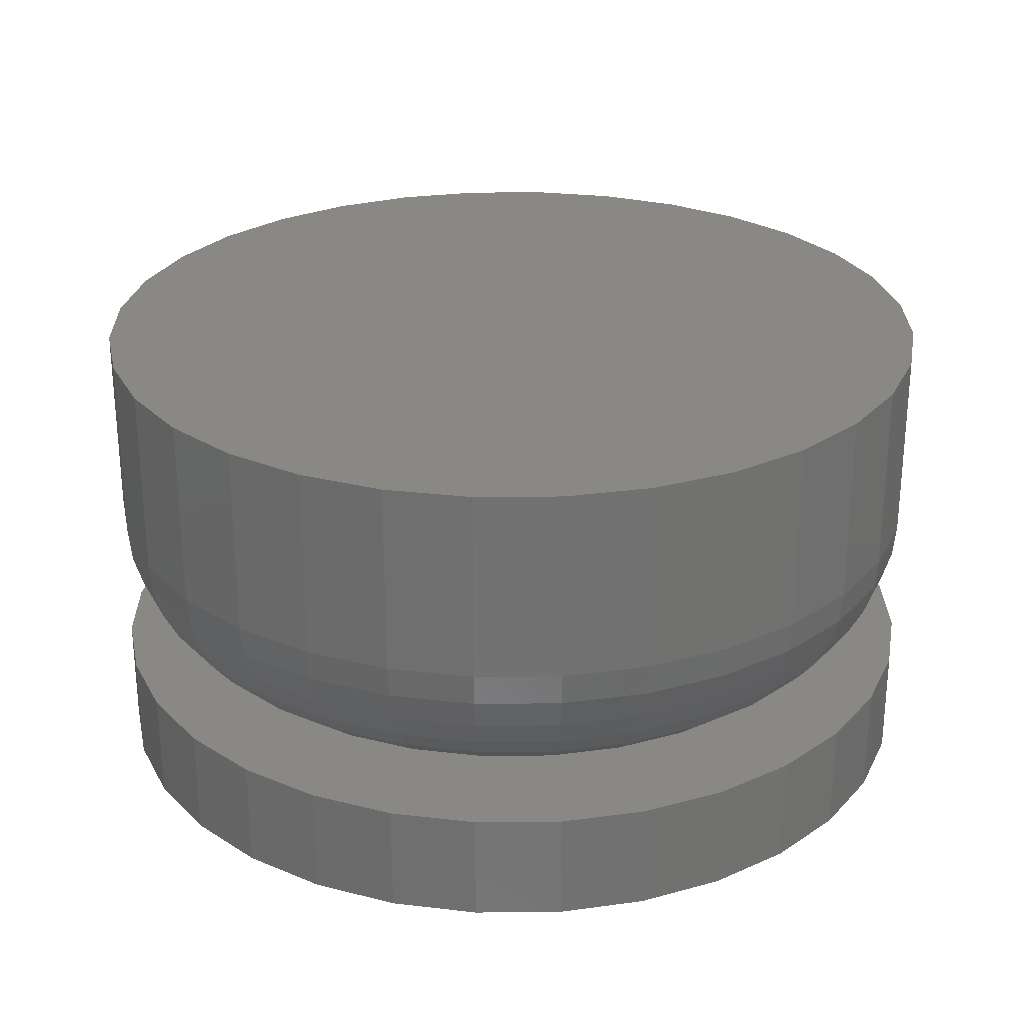
<metadata>
{"format":"stl","ext":"stl","renderer":"f3d","projection":"perspective","resolution":1024,"background":"white","views":[{"elev":26.8,"azim":-130.2,"up":"+Y"}]}
</metadata>
<code>
# stl→obj: 384 verts, 764 faces
v -0.06112 -0.1016 0.04249
v -0.1126 -0.1016 0.04758
v -0.05161 -0.1016 0.05408
v -0.0268 -0.1016 -0.07066
v -0.1011 -0.1016 -0.06908
v -0.04002 -0.1016 -0.06359
v 0.03173 -0.1016 0.07066
v 0.01739 -0.1016 0.07501
v 0.09023 -0.1016 0.08792
v 0.1057 -0.1016 0.06908
v 0.04496 -0.1016 0.06359
v 0.05655 -0.1016 0.05408
v 0.1057 -0.1016 -0.06908
v 0.03173 -0.1016 -0.07066
v 0.04496 -0.1016 -0.06359
v 0.09023 -0.1016 -0.08792
v 0.01739 -0.1016 -0.07501
v 0.002467 -0.1016 0.07648
v -0.08562 -0.1016 0.08792
v -0.06678 -0.1016 0.1034
v -0.04528 -0.1016 0.1149
v -0.02196 -0.1016 0.122
v 0.002303 -0.1016 0.1243
v 0.02656 -0.1016 0.122
v 0.04989 -0.1016 0.1149
v 0.07138 -0.1016 0.1034
v -0.01245 -0.1016 0.07501
v -0.0268 -0.1016 0.07066
v -0.1011 -0.1016 0.06908
v -0.04002 -0.1016 0.06359
v 0.002467 -0.1016 -0.07648
v 0.07138 -0.1016 -0.1034
v 0.04989 -0.1016 -0.1149
v 0.02656 -0.1016 -0.122
v 0.002303 -0.1016 -0.1243
v -0.02196 -0.1016 -0.122
v -0.04528 -0.1016 -0.1149
v -0.06678 -0.1016 -0.1034
v -0.08562 -0.1016 -0.08792
v -0.01245 -0.1016 -0.07501
v -0.07401 -0.1016 3.469e-17
v -0.122 -0.1016 3.976e-17
v -0.07254 -0.1016 0.01492
v -0.1197 -0.1016 0.02426
v -0.06819 -0.1016 0.02927
v -0.06819 -0.1016 -0.02927
v -0.1197 -0.1016 -0.02426
v -0.07254 -0.1016 -0.01492
v -0.05161 -0.1016 -0.05408
v -0.1126 -0.1016 -0.04758
v -0.06112 -0.1016 -0.04249
v 0.07895 -0.1016 -1.596e-16
v 0.07748 -0.1016 0.01492
v 0.1266 -0.1016 -5.16e-17
v 0.07313 -0.1016 0.02927
v 0.1243 -0.1016 0.02426
v 0.06606 -0.1016 0.04249
v 0.1172 -0.1016 0.04758
v 0.07313 -0.1016 -0.02927
v 0.07748 -0.1016 -0.01492
v 0.1243 -0.1016 -0.02426
v 0.05655 -0.1016 -0.05408
v 0.06606 -0.1016 -0.04249
v 0.1172 -0.1016 -0.04758
v -0.08316 -0.1007 3.469e-17
v -0.08151 -0.1007 0.0167
v -0.09195 -0.09799 4.857e-17
v -0.09014 -0.09799 0.01842
v -0.1001 -0.09366 4.857e-17
v -0.09809 -0.09366 0.02
v -0.1072 -0.08783 4.857e-17
v -0.1051 -0.08783 0.02139
v -0.113 -0.08073 5.551e-17
v -0.1108 -0.08073 0.02252
v -0.1173 -0.07263 5.551e-17
v -0.115 -0.07263 0.02337
v -0.12 -0.06383 5.551e-17
v -0.1176 -0.06383 0.02389
v -0.1209 -0.05469 8.157e-18
v -0.1185 -0.05469 0.02407
v 0.08645 -0.1007 0.0167
v 0.08809 -0.1007 -1.735e-16
v 0.09507 -0.09799 0.01842
v 0.09689 -0.09799 -1.943e-16
v 0.103 -0.09366 0.02
v 0.105 -0.09366 -2.082e-16
v 0.11 -0.08783 0.02139
v 0.1121 -0.08783 -2.22e-16
v 0.1157 -0.08073 0.02252
v 0.1179 -0.08073 -2.359e-16
v 0.12 -0.07263 0.02337
v 0.1223 -0.07263 -2.429e-16
v 0.1226 -0.06383 0.02389
v 0.1249 -0.06383 -2.498e-16
v 0.1235 -0.05469 0.02407
v 0.1258 -0.05469 -1.618e-16
v 0.08157 -0.1007 0.03277
v 0.0897 -0.09799 0.03613
v 0.09719 -0.09366 0.03923
v 0.1037 -0.08783 0.04195
v 0.1091 -0.08073 0.04418
v 0.1131 -0.07263 0.04584
v 0.1156 -0.06383 0.04686
v 0.1164 -0.05469 0.04721
v 0.07366 -0.1007 0.04757
v 0.08097 -0.09799 0.05246
v 0.08771 -0.09366 0.05696
v 0.09362 -0.08783 0.0609
v 0.09846 -0.08073 0.06414
v 0.1021 -0.07263 0.06655
v 0.1043 -0.06383 0.06803
v 0.105 -0.05469 0.06853
v 0.06301 -0.1007 0.06055
v 0.06923 -0.09799 0.06676
v 0.07496 -0.09366 0.07249
v 0.07998 -0.08783 0.07752
v 0.08411 -0.08073 0.08164
v 0.08717 -0.07263 0.0847
v 0.08906 -0.06383 0.08659
v 0.08969 -0.05469 0.08723
v 0.05004 -0.1007 0.07119
v 0.05492 -0.09799 0.07851
v 0.05943 -0.09366 0.08524
v 0.06337 -0.08783 0.09115
v 0.06661 -0.08073 0.096
v 0.06902 -0.07263 0.0996
v 0.0705 -0.06383 0.1018
v 0.071 -0.05469 0.1026
v 0.03523 -0.1007 0.07911
v 0.0386 -0.09799 0.08723
v 0.0417 -0.09366 0.09472
v 0.04442 -0.08783 0.1013
v 0.04665 -0.08073 0.1067
v 0.04831 -0.07263 0.1107
v 0.04933 -0.06383 0.1131
v 0.04967 -0.05469 0.114
v 0.01917 -0.1007 0.08398
v 0.02089 -0.09799 0.0926
v 0.02247 -0.09366 0.1006
v 0.02385 -0.08783 0.1075
v 0.02499 -0.08073 0.1132
v 0.02584 -0.07263 0.1175
v 0.02636 -0.06383 0.1201
v 0.02653 -0.05469 0.121
v 0.002467 -0.1007 0.08563
v 0.002467 -0.09799 0.09442
v 0.002467 -0.09366 0.1025
v 0.002467 -0.08783 0.1096
v 0.002467 -0.08073 0.1155
v 0.002467 -0.07263 0.1198
v 0.002467 -0.06383 0.1225
v 0.002467 -0.05469 0.1234
v -0.01424 -0.1007 0.08398
v -0.01595 -0.09799 0.0926
v -0.01753 -0.09366 0.1006
v -0.01892 -0.08783 0.1075
v -0.02006 -0.08073 0.1132
v -0.0209 -0.07263 0.1175
v -0.02142 -0.06383 0.1201
v -0.0216 -0.05469 0.121
v -0.0303 -0.1007 0.07911
v -0.03367 -0.09799 0.08723
v -0.03677 -0.09366 0.09472
v -0.03948 -0.08783 0.1013
v -0.04172 -0.08073 0.1067
v -0.04337 -0.07263 0.1107
v -0.04439 -0.06383 0.1131
v -0.04474 -0.05469 0.114
v -0.0451 -0.1007 0.07119
v -0.04999 -0.09799 0.07851
v -0.05449 -0.09366 0.08524
v -0.05844 -0.08783 0.09115
v -0.06168 -0.08073 0.096
v -0.06408 -0.07263 0.0996
v -0.06557 -0.06383 0.1018
v -0.06607 -0.05469 0.1026
v -0.05808 -0.1007 0.06055
v -0.0643 -0.09799 0.06676
v -0.07003 -0.09366 0.07249
v -0.07505 -0.08783 0.07752
v -0.07917 -0.08073 0.08164
v -0.08224 -0.07263 0.0847
v -0.08412 -0.06383 0.08659
v -0.08476 -0.05469 0.08723
v -0.06873 -0.1007 0.04757
v -0.07604 -0.09799 0.05246
v -0.08278 -0.09366 0.05696
v -0.08868 -0.08783 0.0609
v -0.09353 -0.08073 0.06414
v -0.09713 -0.07263 0.06655
v -0.09935 -0.06383 0.06803
v -0.1001 -0.05469 0.06853
v -0.07664 -0.1007 0.03277
v -0.08476 -0.09799 0.03613
v -0.09225 -0.09366 0.03923
v -0.09881 -0.08783 0.04195
v -0.1042 -0.08073 0.04418
v -0.1082 -0.07263 0.04584
v -0.1107 -0.06383 0.04686
v -0.1115 -0.05469 0.04721
v 0.08645 -0.1007 -0.0167
v 0.09507 -0.09799 -0.01842
v 0.103 -0.09366 -0.02
v 0.11 -0.08783 -0.02139
v 0.1157 -0.08073 -0.02252
v 0.12 -0.07263 -0.02337
v 0.1226 -0.06383 -0.02389
v 0.1235 -0.05469 -0.02407
v -0.08151 -0.1007 -0.0167
v -0.09014 -0.09799 -0.01842
v -0.09809 -0.09366 -0.02
v -0.1051 -0.08783 -0.02139
v -0.1108 -0.08073 -0.02252
v -0.115 -0.07263 -0.02337
v -0.1176 -0.06383 -0.02389
v -0.1185 -0.05469 -0.02407
v -0.07664 -0.1007 -0.03277
v -0.08476 -0.09799 -0.03613
v -0.09225 -0.09366 -0.03923
v -0.09881 -0.08783 -0.04195
v -0.1042 -0.08073 -0.04418
v -0.1082 -0.07263 -0.04584
v -0.1107 -0.06383 -0.04686
v -0.1115 -0.05469 -0.04721
v -0.06873 -0.1007 -0.04757
v -0.07604 -0.09799 -0.05246
v -0.08278 -0.09366 -0.05696
v -0.08868 -0.08783 -0.0609
v -0.09353 -0.08073 -0.06414
v -0.09713 -0.07263 -0.06655
v -0.09935 -0.06383 -0.06803
v -0.1001 -0.05469 -0.06853
v -0.05808 -0.1007 -0.06055
v -0.0643 -0.09799 -0.06676
v -0.07003 -0.09366 -0.07249
v -0.07505 -0.08783 -0.07752
v -0.07917 -0.08073 -0.08164
v -0.08224 -0.07263 -0.0847
v -0.08412 -0.06383 -0.08659
v -0.08476 -0.05469 -0.08723
v -0.0451 -0.1007 -0.07119
v -0.04999 -0.09799 -0.07851
v -0.05449 -0.09366 -0.08524
v -0.05844 -0.08783 -0.09115
v -0.06168 -0.08073 -0.096
v -0.06408 -0.07263 -0.0996
v -0.06557 -0.06383 -0.1018
v -0.06607 -0.05469 -0.1026
v -0.0303 -0.1007 -0.07911
v -0.03367 -0.09799 -0.08723
v -0.03677 -0.09366 -0.09472
v -0.03948 -0.08783 -0.1013
v -0.04172 -0.08073 -0.1067
v -0.04337 -0.07263 -0.1107
v -0.04439 -0.06383 -0.1131
v -0.04474 -0.05469 -0.114
v -0.01424 -0.1007 -0.08398
v -0.01595 -0.09799 -0.0926
v -0.01753 -0.09366 -0.1006
v -0.01892 -0.08783 -0.1075
v -0.02006 -0.08073 -0.1132
v -0.0209 -0.07263 -0.1175
v -0.02142 -0.06383 -0.1201
v -0.0216 -0.05469 -0.121
v 0.002467 -0.1007 -0.08563
v 0.002467 -0.09799 -0.09442
v 0.002467 -0.09366 -0.1025
v 0.002467 -0.08783 -0.1096
v 0.002467 -0.08073 -0.1155
v 0.002467 -0.07263 -0.1198
v 0.002467 -0.06383 -0.1225
v 0.002467 -0.05469 -0.1234
v 0.01917 -0.1007 -0.08398
v 0.02089 -0.09799 -0.0926
v 0.02247 -0.09366 -0.1006
v 0.02385 -0.08783 -0.1075
v 0.02499 -0.08073 -0.1132
v 0.02584 -0.07263 -0.1175
v 0.02636 -0.06383 -0.1201
v 0.02653 -0.05469 -0.121
v 0.03523 -0.1007 -0.07911
v 0.0386 -0.09799 -0.08723
v 0.0417 -0.09366 -0.09472
v 0.04442 -0.08783 -0.1013
v 0.04665 -0.08073 -0.1067
v 0.04831 -0.07263 -0.1107
v 0.04933 -0.06383 -0.1131
v 0.04967 -0.05469 -0.114
v 0.05004 -0.1007 -0.07119
v 0.05492 -0.09799 -0.07851
v 0.05943 -0.09366 -0.08524
v 0.06337 -0.08783 -0.09115
v 0.06661 -0.08073 -0.096
v 0.06902 -0.07263 -0.0996
v 0.0705 -0.06383 -0.1018
v 0.071 -0.05469 -0.1026
v 0.06301 -0.1007 -0.06055
v 0.06923 -0.09799 -0.06676
v 0.07496 -0.09366 -0.07249
v 0.07998 -0.08783 -0.07752
v 0.08411 -0.08073 -0.08164
v 0.08717 -0.07263 -0.0847
v 0.08906 -0.06383 -0.08659
v 0.08969 -0.05469 -0.08723
v 0.07366 -0.1007 -0.04757
v 0.08097 -0.09799 -0.05246
v 0.08771 -0.09366 -0.05696
v 0.09362 -0.08783 -0.0609
v 0.09846 -0.08073 -0.06414
v 0.1021 -0.07263 -0.06655
v 0.1043 -0.06383 -0.06803
v 0.105 -0.05469 -0.06853
v 0.08157 -0.1007 -0.03277
v 0.0897 -0.09799 -0.03613
v 0.09719 -0.09366 -0.03923
v 0.1037 -0.08783 -0.04195
v 0.1091 -0.08073 -0.04418
v 0.1131 -0.07263 -0.04584
v 0.1156 -0.06383 -0.04686
v 0.1164 -0.05469 -0.04721
v -0.02196 -0.1328 0.122
v 0.02656 -0.1328 0.122
v 0.002303 -0.1328 0.1243
v -0.04528 -0.1328 0.1149
v 0.04989 -0.1328 0.1149
v -0.06678 -0.1328 0.1034
v 0.07138 -0.1328 0.1034
v 0.07138 -0.1328 -0.1034
v -0.04528 -0.1328 -0.1149
v 0.04989 -0.1328 -0.1149
v -0.02196 -0.1328 -0.122
v 0.02656 -0.1328 -0.122
v 0.002303 -0.1328 -0.1243
v 0.09023 -0.1328 0.08792
v -0.08562 -0.1328 0.08792
v 0.1057 -0.1328 0.06908
v -0.1011 -0.1328 0.06908
v 0.1172 -0.1328 0.04758
v -0.1126 -0.1328 0.04758
v 0.1243 -0.1328 0.02426
v -0.1197 -0.1328 0.02426
v 0.1266 -0.1328 -5.16e-17
v -0.122 -0.1328 3.976e-17
v 0.1243 -0.1328 -0.02426
v -0.1197 -0.1328 -0.02426
v 0.1172 -0.1328 -0.04758
v -0.1126 -0.1328 -0.04758
v 0.1057 -0.1328 -0.06908
v -0.1011 -0.1328 -0.06908
v 0.09023 -0.1328 -0.08792
v -0.08562 -0.1328 -0.08792
v -0.06678 -0.1328 -0.1034
v 0.1258 2.073e-17 -2.206e-17
v 0.1235 2.059e-17 -0.02407
v 0.1164 2.02e-17 -0.04721
v 0.105 1.957e-17 -0.06853
v 0.08969 1.872e-17 -0.08723
v 0.071 1.768e-17 -0.1026
v 0.04967 1.65e-17 -0.114
v 0.02653 1.521e-17 -0.121
v 0.002467 1.388e-17 -0.1234
v -0.0216 1.254e-17 -0.121
v -0.04474 1.126e-17 -0.114
v -0.06607 1.007e-17 -0.1026
v -0.08476 9.036e-18 -0.08723
v -0.1001 8.184e-18 -0.06853
v -0.1115 7.551e-18 -0.04721
v -0.1185 7.162e-18 -0.02407
v -0.1209 7.03e-18 8.157e-18
v -0.1185 7.162e-18 0.02407
v -0.1115 7.551e-18 0.04721
v -0.1001 8.184e-18 0.06853
v -0.08476 9.036e-18 0.08723
v -0.06607 1.007e-17 0.1026
v -0.04474 1.126e-17 0.114
v -0.0216 1.254e-17 0.121
v 0.002467 1.388e-17 0.1234
v 0.02653 1.521e-17 0.121
v 0.04967 1.65e-17 0.114
v 0.071 1.768e-17 0.1026
v 0.08969 1.872e-17 0.08723
v 0.105 1.957e-17 0.06853
v 0.1164 2.02e-17 0.04721
v 0.1235 2.059e-17 0.02407
f 1 2 3
f 4 5 6
f 7 8 9
f 10 7 9
f 11 7 10
f 12 11 10
f 13 14 15
f 14 13 16
f 17 14 16
f 18 19 20
f 18 20 21
f 18 21 22
f 18 22 23
f 18 23 24
f 18 24 25
f 18 25 26
f 18 26 9
f 18 9 8
f 19 18 27
f 19 27 28
f 19 28 29
f 29 28 30
f 29 30 3
f 29 3 2
f 31 17 16
f 31 16 32
f 31 32 33
f 31 33 34
f 31 34 35
f 31 35 36
f 31 36 37
f 31 37 38
f 31 38 39
f 39 5 4
f 39 4 40
f 39 40 31
f 41 42 43
f 43 42 44
f 43 44 45
f 45 44 2
f 45 2 1
f 46 47 48
f 48 47 42
f 48 42 41
f 6 5 49
f 49 5 50
f 49 50 51
f 51 50 47
f 51 47 46
f 52 53 54
f 54 53 55
f 54 55 56
f 56 55 57
f 56 57 58
f 58 57 12
f 58 12 10
f 59 60 61
f 61 60 52
f 61 52 54
f 15 62 13
f 13 62 63
f 13 63 64
f 64 63 59
f 64 59 61
f 41 43 65
f 65 43 66
f 65 66 67
f 67 66 68
f 67 68 69
f 69 68 70
f 69 70 71
f 71 70 72
f 71 72 73
f 73 72 74
f 73 74 75
f 75 74 76
f 75 76 77
f 77 76 78
f 77 78 79
f 79 78 80
f 53 52 81
f 81 52 82
f 81 82 83
f 83 82 84
f 83 84 85
f 85 84 86
f 85 86 87
f 87 86 88
f 87 88 89
f 89 88 90
f 89 90 91
f 91 90 92
f 91 92 93
f 93 92 94
f 93 94 95
f 95 94 96
f 55 53 97
f 97 53 81
f 97 81 98
f 98 81 83
f 98 83 99
f 99 83 85
f 99 85 100
f 100 85 87
f 100 87 101
f 101 87 89
f 101 89 102
f 102 89 91
f 102 91 103
f 103 91 93
f 103 93 104
f 104 93 95
f 57 55 105
f 105 55 97
f 105 97 106
f 106 97 98
f 106 98 107
f 107 98 99
f 107 99 108
f 108 99 100
f 108 100 109
f 109 100 101
f 109 101 110
f 110 101 102
f 110 102 111
f 111 102 103
f 111 103 112
f 112 103 104
f 12 57 113
f 113 57 105
f 113 105 114
f 114 105 106
f 114 106 115
f 115 106 107
f 115 107 116
f 116 107 108
f 116 108 117
f 117 108 109
f 117 109 118
f 118 109 110
f 118 110 119
f 119 110 111
f 119 111 120
f 120 111 112
f 11 12 121
f 121 12 113
f 121 113 122
f 122 113 114
f 122 114 123
f 123 114 115
f 123 115 124
f 124 115 116
f 124 116 125
f 125 116 117
f 125 117 126
f 126 117 118
f 126 118 127
f 127 118 119
f 127 119 128
f 128 119 120
f 7 11 129
f 129 11 121
f 129 121 130
f 130 121 122
f 130 122 131
f 131 122 123
f 131 123 132
f 132 123 124
f 132 124 133
f 133 124 125
f 133 125 134
f 134 125 126
f 134 126 135
f 135 126 127
f 135 127 136
f 136 127 128
f 8 7 137
f 137 7 129
f 137 129 138
f 138 129 130
f 138 130 139
f 139 130 131
f 139 131 140
f 140 131 132
f 140 132 141
f 141 132 133
f 141 133 142
f 142 133 134
f 142 134 143
f 143 134 135
f 143 135 144
f 144 135 136
f 18 8 145
f 145 8 137
f 145 137 146
f 146 137 138
f 146 138 147
f 147 138 139
f 147 139 148
f 148 139 140
f 148 140 149
f 149 140 141
f 149 141 150
f 150 141 142
f 150 142 151
f 151 142 143
f 151 143 152
f 152 143 144
f 27 18 153
f 153 18 145
f 153 145 154
f 154 145 146
f 154 146 155
f 155 146 147
f 155 147 156
f 156 147 148
f 156 148 157
f 157 148 149
f 157 149 158
f 158 149 150
f 158 150 159
f 159 150 151
f 159 151 160
f 160 151 152
f 28 27 161
f 161 27 153
f 161 153 162
f 162 153 154
f 162 154 163
f 163 154 155
f 163 155 164
f 164 155 156
f 164 156 165
f 165 156 157
f 165 157 166
f 166 157 158
f 166 158 167
f 167 158 159
f 167 159 168
f 168 159 160
f 30 28 169
f 169 28 161
f 169 161 170
f 170 161 162
f 170 162 171
f 171 162 163
f 171 163 172
f 172 163 164
f 172 164 173
f 173 164 165
f 173 165 174
f 174 165 166
f 174 166 175
f 175 166 167
f 175 167 176
f 176 167 168
f 3 30 177
f 177 30 169
f 177 169 178
f 178 169 170
f 178 170 179
f 179 170 171
f 179 171 180
f 180 171 172
f 180 172 181
f 181 172 173
f 181 173 182
f 182 173 174
f 182 174 183
f 183 174 175
f 183 175 184
f 184 175 176
f 1 3 185
f 185 3 177
f 185 177 186
f 186 177 178
f 186 178 187
f 187 178 179
f 187 179 188
f 188 179 180
f 188 180 189
f 189 180 181
f 189 181 190
f 190 181 182
f 190 182 191
f 191 182 183
f 191 183 192
f 192 183 184
f 45 1 193
f 193 1 185
f 193 185 194
f 194 185 186
f 194 186 195
f 195 186 187
f 195 187 196
f 196 187 188
f 196 188 197
f 197 188 189
f 197 189 198
f 198 189 190
f 198 190 199
f 199 190 191
f 199 191 200
f 200 191 192
f 43 45 66
f 66 45 193
f 66 193 68
f 68 193 194
f 68 194 70
f 70 194 195
f 70 195 72
f 72 195 196
f 72 196 74
f 74 196 197
f 74 197 76
f 76 197 198
f 76 198 78
f 78 198 199
f 78 199 80
f 80 199 200
f 52 60 82
f 82 60 201
f 82 201 84
f 84 201 202
f 84 202 86
f 86 202 203
f 86 203 88
f 88 203 204
f 88 204 90
f 90 204 205
f 90 205 92
f 92 205 206
f 92 206 94
f 94 206 207
f 94 207 96
f 96 207 208
f 48 41 209
f 209 41 65
f 209 65 210
f 210 65 67
f 210 67 211
f 211 67 69
f 211 69 212
f 212 69 71
f 212 71 213
f 213 71 73
f 213 73 214
f 214 73 75
f 214 75 215
f 215 75 77
f 215 77 216
f 216 77 79
f 46 48 217
f 217 48 209
f 217 209 218
f 218 209 210
f 218 210 219
f 219 210 211
f 219 211 220
f 220 211 212
f 220 212 221
f 221 212 213
f 221 213 222
f 222 213 214
f 222 214 223
f 223 214 215
f 223 215 224
f 224 215 216
f 51 46 225
f 225 46 217
f 225 217 226
f 226 217 218
f 226 218 227
f 227 218 219
f 227 219 228
f 228 219 220
f 228 220 229
f 229 220 221
f 229 221 230
f 230 221 222
f 230 222 231
f 231 222 223
f 231 223 232
f 232 223 224
f 49 51 233
f 233 51 225
f 233 225 234
f 234 225 226
f 234 226 235
f 235 226 227
f 235 227 236
f 236 227 228
f 236 228 237
f 237 228 229
f 237 229 238
f 238 229 230
f 238 230 239
f 239 230 231
f 239 231 240
f 240 231 232
f 6 49 241
f 241 49 233
f 241 233 242
f 242 233 234
f 242 234 243
f 243 234 235
f 243 235 244
f 244 235 236
f 244 236 245
f 245 236 237
f 245 237 246
f 246 237 238
f 246 238 247
f 247 238 239
f 247 239 248
f 248 239 240
f 4 6 249
f 249 6 241
f 249 241 250
f 250 241 242
f 250 242 251
f 251 242 243
f 251 243 252
f 252 243 244
f 252 244 253
f 253 244 245
f 253 245 254
f 254 245 246
f 254 246 255
f 255 246 247
f 255 247 256
f 256 247 248
f 40 4 257
f 257 4 249
f 257 249 258
f 258 249 250
f 258 250 259
f 259 250 251
f 259 251 260
f 260 251 252
f 260 252 261
f 261 252 253
f 261 253 262
f 262 253 254
f 262 254 263
f 263 254 255
f 263 255 264
f 264 255 256
f 31 40 265
f 265 40 257
f 265 257 266
f 266 257 258
f 266 258 267
f 267 258 259
f 267 259 268
f 268 259 260
f 268 260 269
f 269 260 261
f 269 261 270
f 270 261 262
f 270 262 271
f 271 262 263
f 271 263 272
f 272 263 264
f 17 31 273
f 273 31 265
f 273 265 274
f 274 265 266
f 274 266 275
f 275 266 267
f 275 267 276
f 276 267 268
f 276 268 277
f 277 268 269
f 277 269 278
f 278 269 270
f 278 270 279
f 279 270 271
f 279 271 280
f 280 271 272
f 14 17 281
f 281 17 273
f 281 273 282
f 282 273 274
f 282 274 283
f 283 274 275
f 283 275 284
f 284 275 276
f 284 276 285
f 285 276 277
f 285 277 286
f 286 277 278
f 286 278 287
f 287 278 279
f 287 279 288
f 288 279 280
f 15 14 289
f 289 14 281
f 289 281 290
f 290 281 282
f 290 282 291
f 291 282 283
f 291 283 292
f 292 283 284
f 292 284 293
f 293 284 285
f 293 285 294
f 294 285 286
f 294 286 295
f 295 286 287
f 295 287 296
f 296 287 288
f 62 15 297
f 297 15 289
f 297 289 298
f 298 289 290
f 298 290 299
f 299 290 291
f 299 291 300
f 300 291 292
f 300 292 301
f 301 292 293
f 301 293 302
f 302 293 294
f 302 294 303
f 303 294 295
f 303 295 304
f 304 295 296
f 63 62 305
f 305 62 297
f 305 297 306
f 306 297 298
f 306 298 307
f 307 298 299
f 307 299 308
f 308 299 300
f 308 300 309
f 309 300 301
f 309 301 310
f 310 301 302
f 310 302 311
f 311 302 303
f 311 303 312
f 312 303 304
f 59 63 313
f 313 63 305
f 313 305 314
f 314 305 306
f 314 306 315
f 315 306 307
f 315 307 316
f 316 307 308
f 316 308 317
f 317 308 309
f 317 309 318
f 318 309 310
f 318 310 319
f 319 310 311
f 319 311 320
f 320 311 312
f 60 59 201
f 201 59 313
f 201 313 202
f 202 313 314
f 202 314 203
f 203 314 315
f 203 315 204
f 204 315 316
f 204 316 205
f 205 316 317
f 205 317 206
f 206 317 318
f 206 318 207
f 207 318 319
f 207 319 208
f 208 319 320
f 321 322 323
f 322 321 324
f 322 324 325
f 325 324 326
f 325 326 327
f 328 329 330
f 330 329 331
f 330 331 332
f 332 331 333
f 327 326 334
f 334 326 335
f 334 335 336
f 336 335 337
f 336 337 338
f 338 337 339
f 338 339 340
f 340 339 341
f 340 341 342
f 342 341 343
f 342 343 344
f 344 343 345
f 344 345 346
f 346 345 347
f 346 347 348
f 348 347 349
f 348 349 350
f 350 349 351
f 350 351 328
f 328 351 352
f 328 352 329
f 54 342 61
f 61 342 344
f 61 344 64
f 64 344 346
f 64 346 13
f 13 346 348
f 13 348 16
f 16 348 350
f 16 350 32
f 32 350 328
f 32 328 33
f 33 328 330
f 33 330 34
f 34 330 332
f 34 332 35
f 35 332 333
f 35 333 36
f 36 333 331
f 36 331 37
f 37 331 329
f 37 329 38
f 38 329 352
f 38 352 39
f 39 352 351
f 39 351 5
f 5 351 349
f 5 349 50
f 50 349 347
f 50 347 47
f 47 347 345
f 47 345 42
f 42 345 343
f 42 343 44
f 44 343 341
f 44 341 2
f 2 341 339
f 2 339 29
f 29 339 337
f 29 337 19
f 19 337 335
f 19 335 20
f 20 335 326
f 20 326 21
f 21 326 324
f 21 324 22
f 22 324 321
f 22 321 23
f 23 321 323
f 23 323 24
f 24 323 322
f 24 322 25
f 25 322 325
f 25 325 26
f 26 325 327
f 26 327 9
f 9 327 334
f 9 334 10
f 10 334 336
f 10 336 58
f 58 336 338
f 58 338 56
f 56 338 340
f 56 340 54
f 54 340 342
f 353 96 354
f 354 96 208
f 354 208 355
f 355 208 320
f 355 320 356
f 356 320 312
f 356 312 357
f 357 312 304
f 357 304 358
f 358 304 296
f 358 296 359
f 359 296 288
f 359 288 360
f 360 288 280
f 360 280 361
f 361 280 272
f 361 272 362
f 362 272 264
f 362 264 363
f 363 264 256
f 363 256 364
f 364 256 248
f 364 248 365
f 365 248 240
f 365 240 366
f 366 240 232
f 366 232 367
f 367 232 224
f 367 224 368
f 368 224 216
f 368 216 369
f 369 216 79
f 369 79 370
f 370 79 80
f 370 80 371
f 371 80 200
f 371 200 372
f 372 200 192
f 372 192 373
f 373 192 184
f 373 184 374
f 374 184 176
f 374 176 375
f 375 176 168
f 375 168 376
f 376 168 160
f 376 160 377
f 377 160 152
f 377 152 378
f 378 152 144
f 378 144 379
f 379 144 136
f 379 136 380
f 380 136 128
f 380 128 381
f 381 128 120
f 381 120 382
f 382 120 112
f 382 112 383
f 383 112 104
f 383 104 384
f 384 104 95
f 384 95 353
f 353 95 96
f 377 378 376
f 375 376 378
f 379 375 378
f 374 375 379
f 380 374 379
f 359 363 358
f 362 363 359
f 360 362 359
f 361 362 360
f 363 364 358
f 358 364 365
f 358 365 357
f 357 365 366
f 357 366 356
f 356 366 367
f 356 367 355
f 355 367 368
f 355 368 354
f 354 368 369
f 354 369 353
f 353 369 370
f 353 370 384
f 384 370 371
f 384 371 383
f 383 371 372
f 383 372 382
f 382 372 373
f 382 373 381
f 381 373 374
f 381 374 380

</code>
